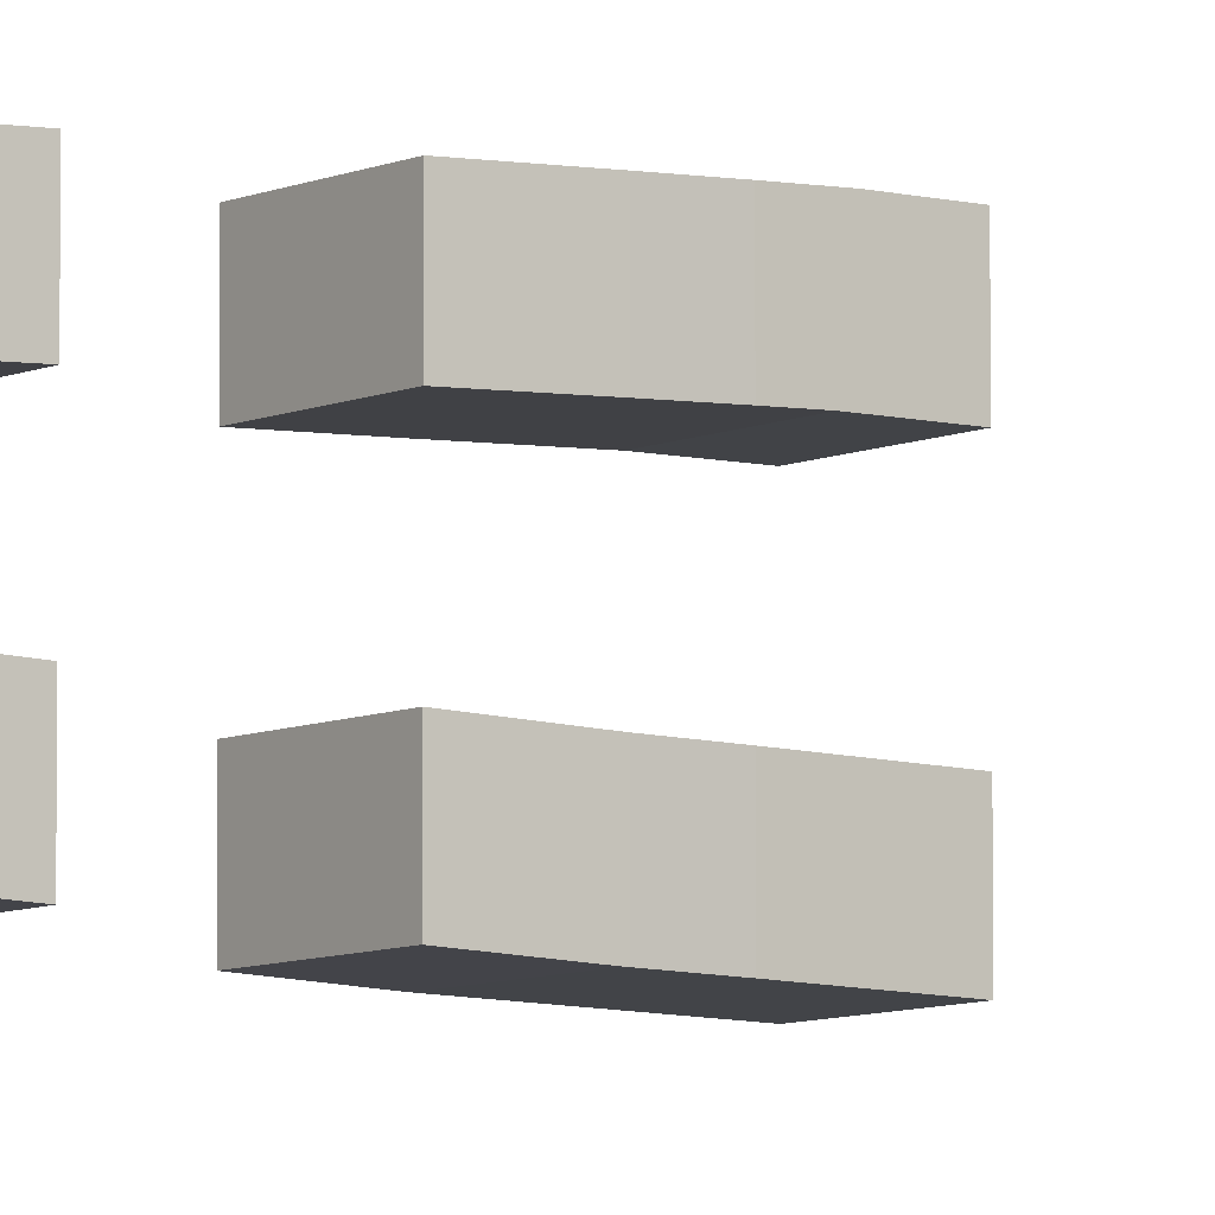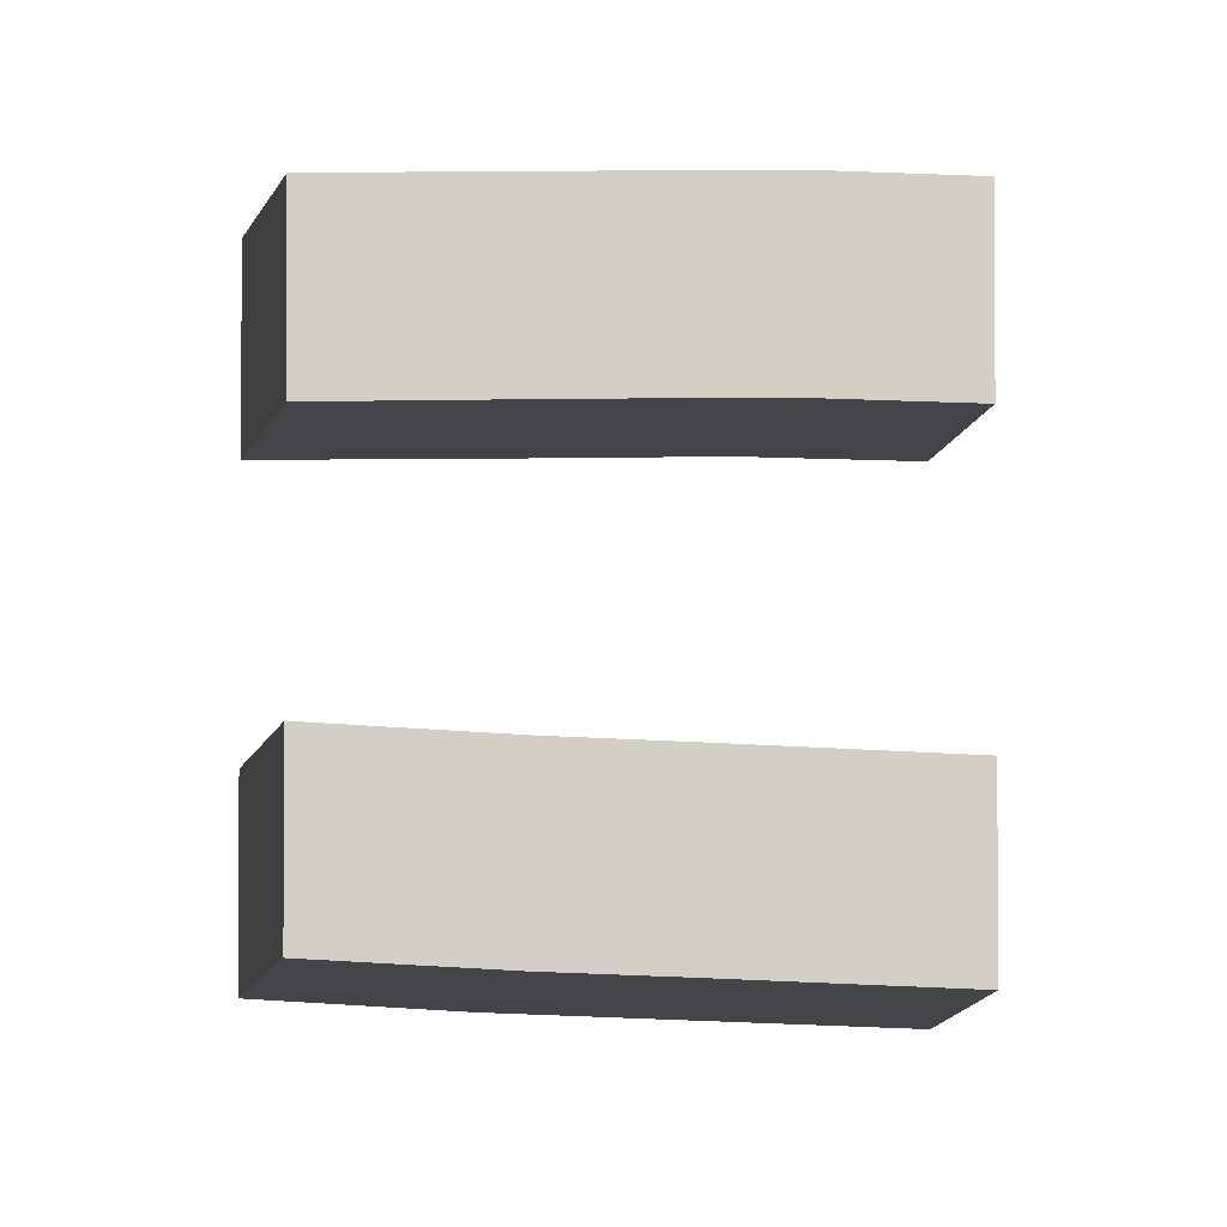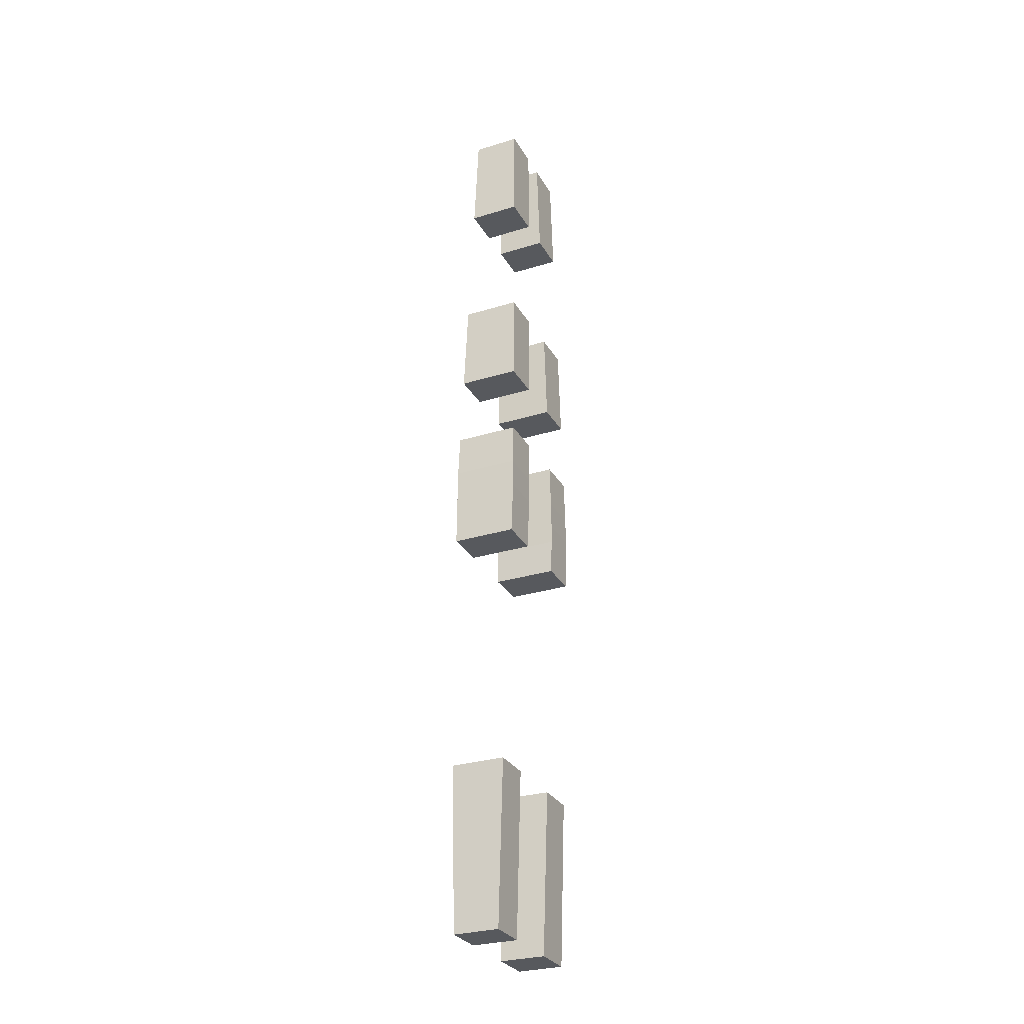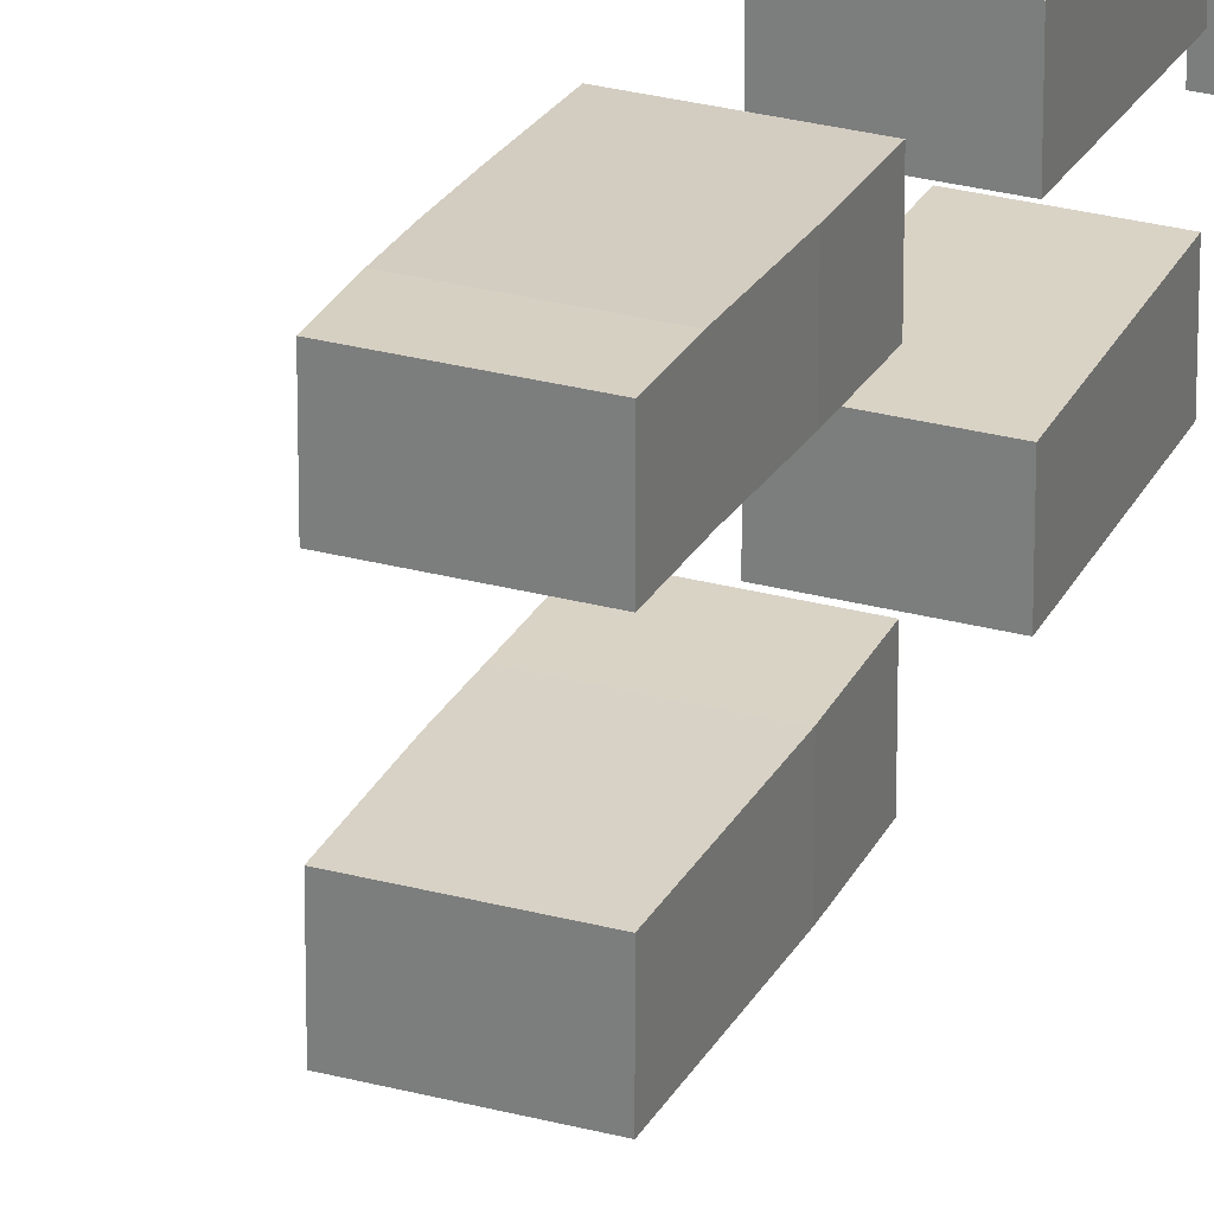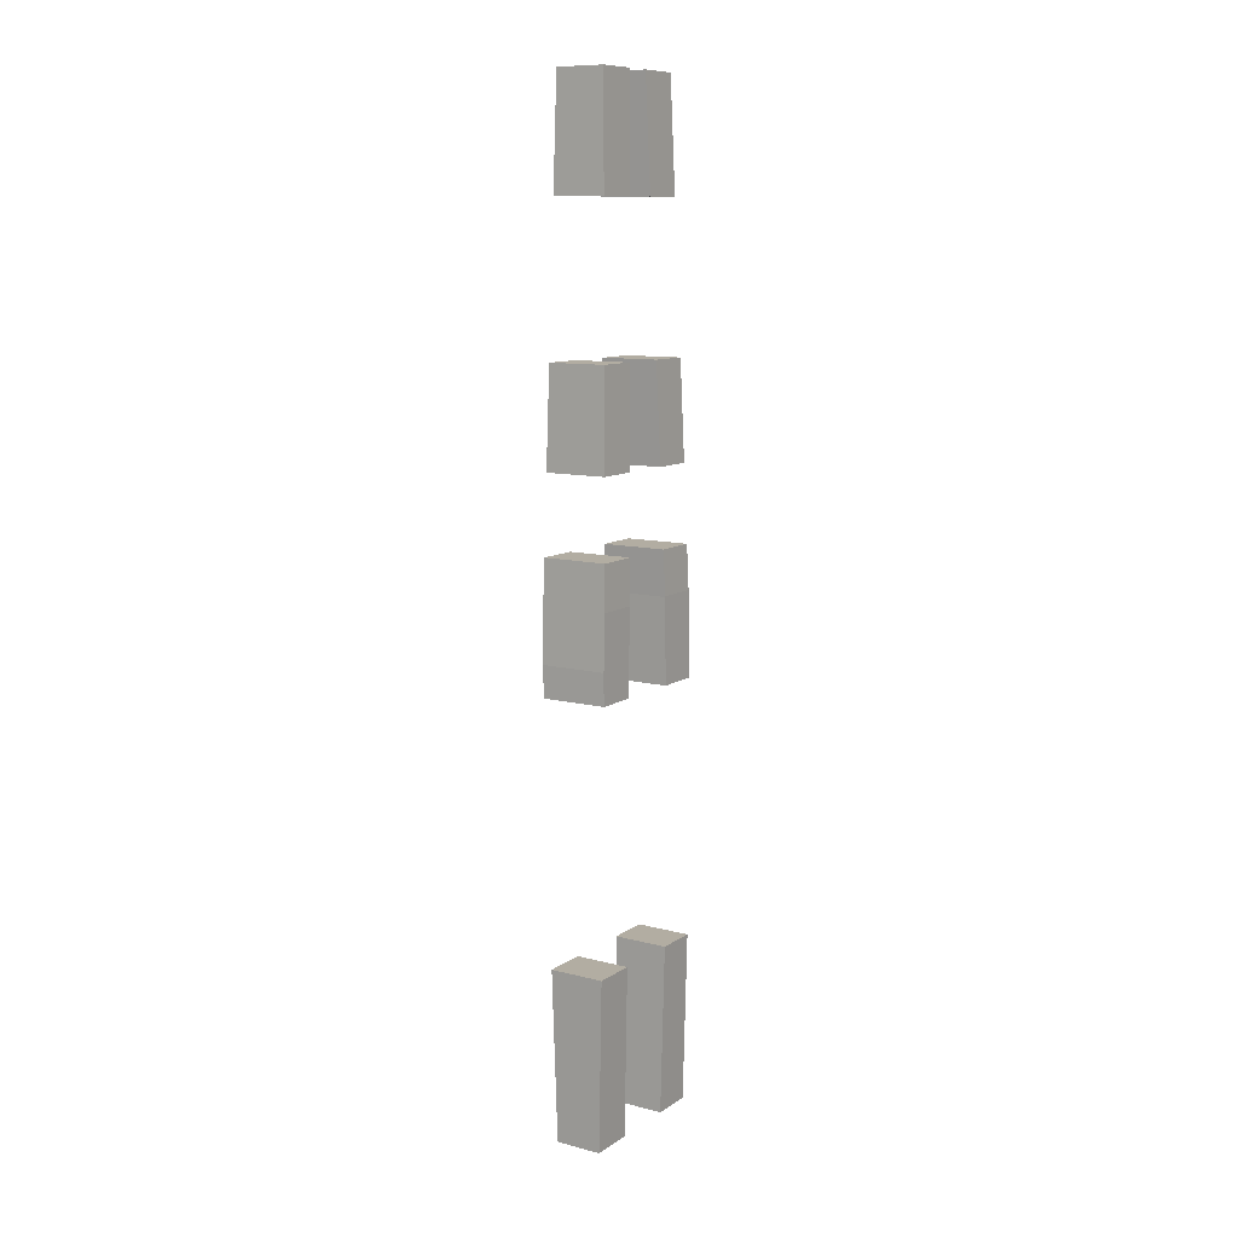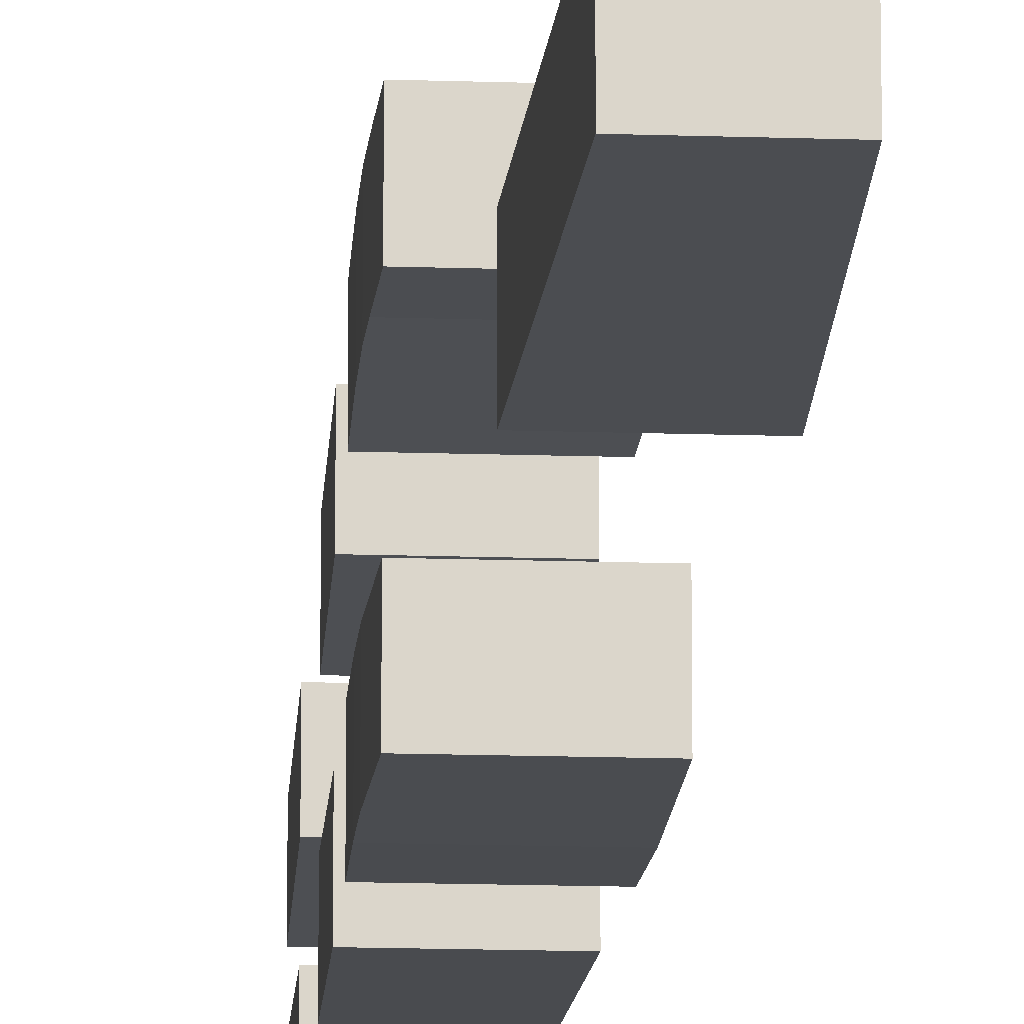
<metadata>
{"format":"obj","ext":"obj","renderer":"f3d","projection":"perspective","resolution":1024,"background":"white","views":[{"elev":-7.0,"azim":53.9,"up":"+Y"},{"elev":-8.5,"azim":80.9,"up":"+Y"},{"elev":-29.2,"azim":24.5,"up":"+Z"},{"elev":26.5,"azim":-156.7,"up":"+Y"},{"elev":10.6,"azim":-147.3,"up":"+Z"},{"elev":-15.9,"azim":176.0,"up":"+Y"}]}
</metadata>
<code>
v 3259 4362 6435
v 3459 4362 6435
v 3461 4367 6297
v 3461 4370 6210
v 3459 4372 6151
v 3256 4372 6151
v 3256 4367 6300
v 3459 4372 6151
v 3456 4372 6039
v 3256 4372 6039
v 3256 4372 6151
v 3459 4362 6435
v 3459 4490 6435
v 3461 4495 6297
v 3461 4367 6297
v 3459 4490 6435
v 3459 4362 6435
v 3259 4362 6435
v 3259 4490 6435
v 3459 4500 6134
v 3461 4498 6210
v 3461 4495 6297
v 3459 4490 6435
v 3259 4490 6435
v 3256 4494 6300
v 3256 4500 6134
v 3456 4500 6039
v 3459 4500 6134
v 3256 4500 6134
v 3256 4500 6039
v 3456 4372 6039
v 3456 4500 6039
v 3256 4500 6039
v 3256 4372 6039
v 3461 4498 6210
v 3461 4370 6210
v 3461 4367 6297
v 3461 4495 6297
v 3459 4500 6134
v 3456 4500 6039
v 3456 4372 6039
v 3459 4372 6151
v 3461 4370 6210
v 3461 4498 6210
v 3256 4372 6151
v 3256 4372 6039
v 3256 4500 6039
v 3256 4500 6134
v 3256 4494 6300
v 3256 4367 6300
v 3259 4490 6435
v 3259 4362 6435
v 3256 4367 6300
v 3256 4494 6300
v 3461 4180 6298
v 3459 4186 6435
v 3259 4186 6435
v 3256 4181 6300
v 3256 4180 6298
v 3456 4175 6039
v 3461 4179 6210
v 3461 4180 6297
v 3461 4180 6298
v 3256 4180 6298
v 3256 4175 6039
v 3456 4045 6039
v 3456 4175 6039
v 3256 4175 6039
v 3256 4045 6039
v 3459 4186 6435
v 3459 4056 6435
v 3259 4056 6435
v 3259 4186 6435
v 3256 4051 6301
v 3461 4051 6301
v 3461 4050 6297
v 3461 4049 6210
v 3456 4045 6039
v 3256 4045 6039
v 3256 4051 6300
v 3459 4056 6435
v 3461 4051 6301
v 3256 4051 6301
v 3259 4056 6435
v 3259 4186 6435
v 3259 4056 6435
v 3256 4051 6301
v 3256 4051 6300
v 3256 4181 6300
v 3256 4045 6039
v 3256 4175 6039
v 3256 4180 6298
v 3256 4181 6300
v 3256 4051 6300
v 3456 4175 6039
v 3456 4045 6039
v 3461 4049 6210
v 3461 4179 6210
v 3461 4179 6210
v 3461 4049 6210
v 3461 4050 6297
v 3461 4180 6297
v 3461 4051 6301
v 3459 4056 6435
v 3459 4186 6435
v 3461 4180 6298
v 3461 4180 6297
v 3461 4050 6297
v 3423 4158 4723
v 3436 4158 5247
v 3266 4158 5247
v 3279 4158 4723
v 3436 4158 5247
v 3436 4028 5247
v 3266 4028 5247
v 3266 4158 5247
v 3423 4028 4723
v 3423 4158 4723
v 3279 4158 4723
v 3279 4028 4723
v 3436 4028 5247
v 3423 4028 4723
v 3279 4028 4723
v 3266 4028 5247
v 3266 4028 5247
v 3279 4028 4723
v 3279 4158 4723
v 3266 4158 5247
v 3423 4028 4723
v 3436 4028 5247
v 3436 4158 5247
v 3423 4158 4723
v 3436 4365 5247
v 3423 4357 4723
v 3279 4357 4723
v 3266 4365 5247
v 3436 4499 5247
v 3436 4365 5247
v 3266 4365 5247
v 3266 4499 5247
v 3423 4493 4723
v 3436 4499 5247
v 3266 4499 5247
v 3279 4493 4723
v 3423 4357 4723
v 3423 4493 4723
v 3279 4493 4723
v 3279 4357 4723
v 3279 4493 4723
v 3266 4499 5247
v 3266 4365 5247
v 3279 4357 4723
v 3436 4499 5247
v 3423 4493 4723
v 3423 4357 4723
v 3436 4365 5247
v 3441 4316 7752
v 3445 4328 7415
v 3283 4328 7415
v 3291 4316 7752
v 3441 4444 7752
v 3441 4316 7752
v 3291 4316 7752
v 3291 4444 7752
v 3445 4456 7415
v 3441 4444 7752
v 3291 4444 7752
v 3283 4456 7415
v 3445 4328 7415
v 3445 4456 7415
v 3283 4456 7415
v 3283 4328 7415
v 3283 4456 7415
v 3291 4444 7752
v 3291 4316 7752
v 3283 4328 7415
v 3441 4444 7752
v 3445 4456 7415
v 3445 4328 7415
v 3441 4316 7752
v 3445 4093 7415
v 3445 4223 7415
v 3283 4223 7415
v 3283 4093 7415
v 3445 4223 7415
v 3441 4236 7752
v 3291 4236 7752
v 3283 4223 7415
v 3441 4236 7752
v 3441 4106 7752
v 3291 4106 7752
v 3291 4236 7752
v 3441 4106 7752
v 3445 4093 7415
v 3283 4093 7415
v 3291 4106 7752
v 3291 4236 7752
v 3291 4106 7752
v 3283 4093 7415
v 3283 4223 7415
v 3441 4106 7752
v 3441 4236 7752
v 3445 4223 7415
v 3445 4093 7415
v 3456 4065 6670
v 3456 4195 6670
v 3265 4195 6670
v 3265 4065 6670
v 3456 4195 6670
v 3452 4206 6970
v 3272 4206 6970
v 3265 4195 6670
v 3452 4206 6970
v 3452 4076 6970
v 3272 4076 6970
v 3272 4206 6970
v 3452 4076 6970
v 3456 4065 6670
v 3265 4065 6670
v 3272 4076 6970
v 3272 4206 6970
v 3272 4076 6970
v 3265 4065 6670
v 3265 4195 6670
v 3452 4076 6970
v 3452 4206 6970
v 3456 4195 6670
v 3456 4065 6670
v 3452 4343 6970
v 3456 4354 6670
v 3265 4354 6670
v 3272 4343 6970
v 3452 4471 6970
v 3452 4343 6970
v 3272 4343 6970
v 3272 4471 6970
v 3456 4482 6670
v 3452 4471 6970
v 3272 4471 6970
v 3265 4482 6670
v 3456 4354 6670
v 3456 4482 6670
v 3265 4482 6670
v 3265 4354 6670
v 3265 4482 6670
v 3272 4471 6970
v 3272 4343 6970
v 3265 4354 6670
v 3452 4471 6970
v 3456 4482 6670
v 3456 4354 6670
v 3452 4343 6970
f 251 249 252
f 251 250 249
f 247 245 248
f 247 246 245
f 243 241 244
f 243 242 241
f 239 237 240
f 239 238 237
f 235 233 236
f 235 234 233
f 231 229 232
f 231 230 229
f 227 225 228
f 227 226 225
f 223 221 224
f 223 222 221
f 219 217 220
f 219 218 217
f 215 213 216
f 215 214 213
f 211 209 212
f 211 210 209
f 207 205 208
f 207 206 205
f 203 201 204
f 203 202 201
f 199 197 200
f 199 198 197
f 195 193 196
f 195 194 193
f 191 189 192
f 191 190 189
f 187 185 188
f 187 186 185
f 183 181 184
f 183 182 181
f 179 177 180
f 179 178 177
f 175 173 176
f 175 174 173
f 171 169 172
f 171 170 169
f 167 165 168
f 167 166 165
f 163 161 164
f 163 162 161
f 159 157 160
f 159 158 157
f 155 153 156
f 155 154 153
f 151 149 152
f 151 150 149
f 147 145 148
f 147 146 145
f 143 141 144
f 143 142 141
f 139 137 140
f 139 138 137
f 135 133 136
f 135 134 133
f 131 129 132
f 131 130 129
f 127 125 128
f 127 126 125
f 123 121 124
f 123 122 121
f 119 117 120
f 119 118 117
f 115 113 116
f 115 114 113
f 111 109 112
f 111 110 109
f 105 104 106
f 106 104 107
f 104 103 107
f 103 108 107
f 101 99 102
f 101 100 99
f 97 95 98
f 97 96 95
f 93 92 94
f 92 91 94
f 91 90 94
f 89 86 85
f 89 87 86
f 89 88 87
f 83 81 84
f 83 82 81
f 76 75 77
f 75 78 77
f 75 74 78
f 74 80 78
f 80 79 78
f 72 70 73
f 72 71 70
f 68 66 69
f 68 67 66
f 61 63 62
f 61 60 63
f 60 65 63
f 65 64 63
f 55 57 56
f 55 59 57
f 59 58 57
f 53 51 54
f 53 52 51
f 49 45 50
f 49 48 45
f 48 47 45
f 47 46 45
f 39 44 40
f 44 42 40
f 42 41 40
f 44 43 42
f 37 35 38
f 37 36 35
f 33 31 34
f 33 32 31
f 29 27 30
f 29 28 27
f 21 23 22
f 21 20 23
f 20 24 23
f 20 26 24
f 26 25 24
f 18 16 19
f 18 17 16
f 14 12 15
f 14 13 12
f 10 8 11
f 10 9 8
f 3 5 4
f 3 2 5
f 2 1 5
f 1 7 5
f 7 6 5

</code>
